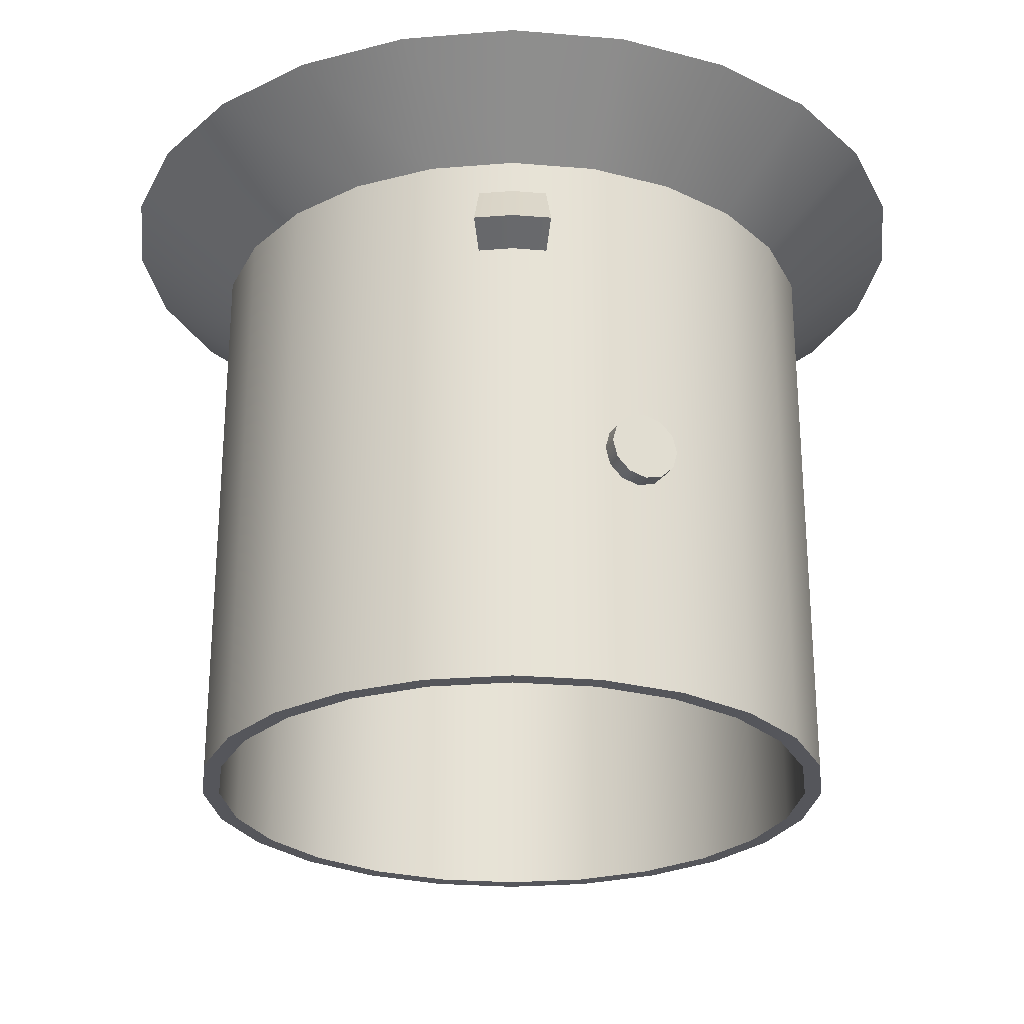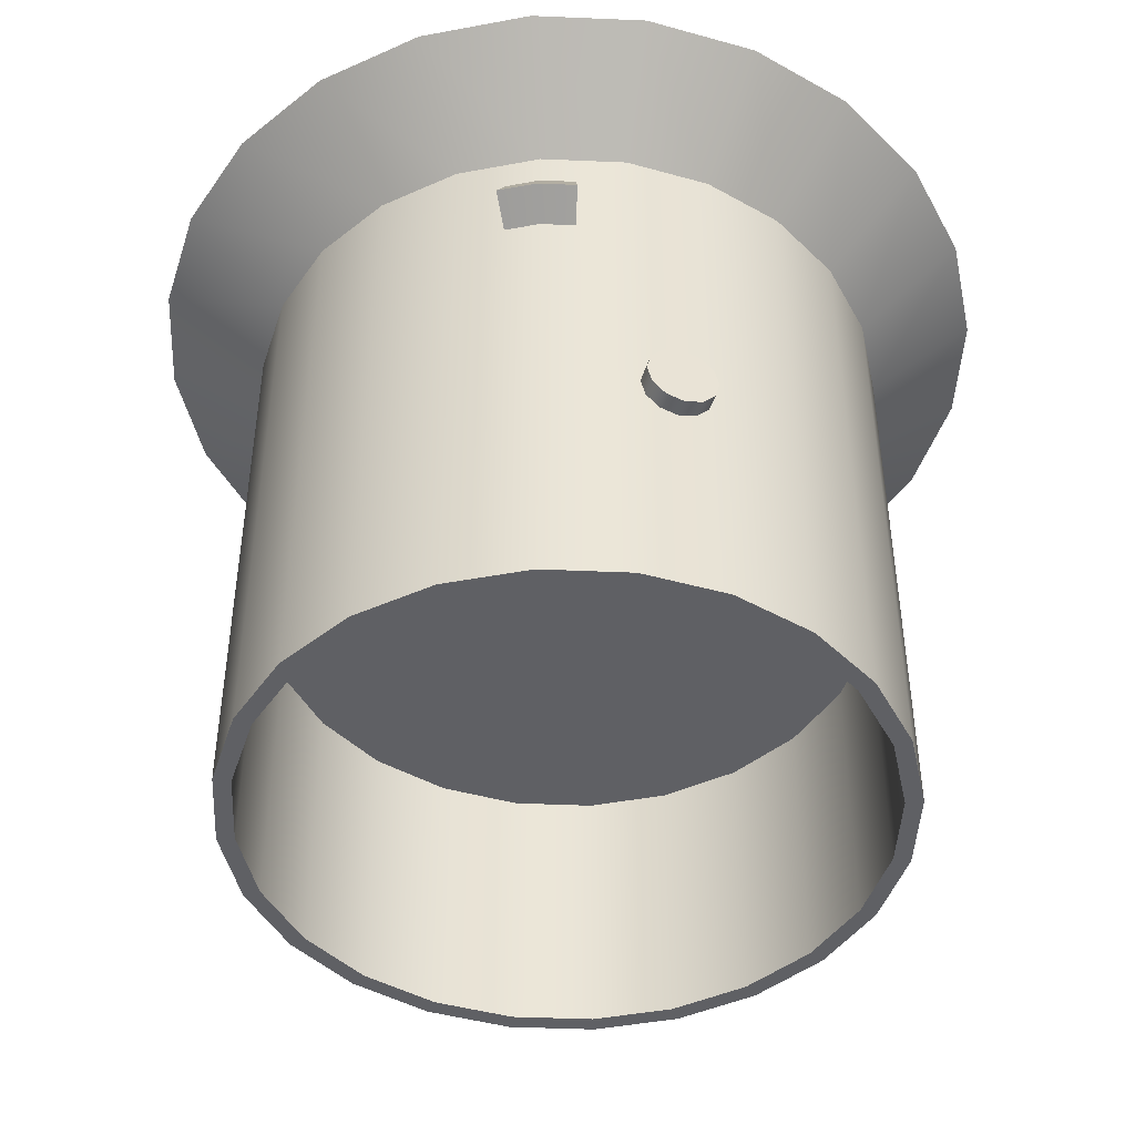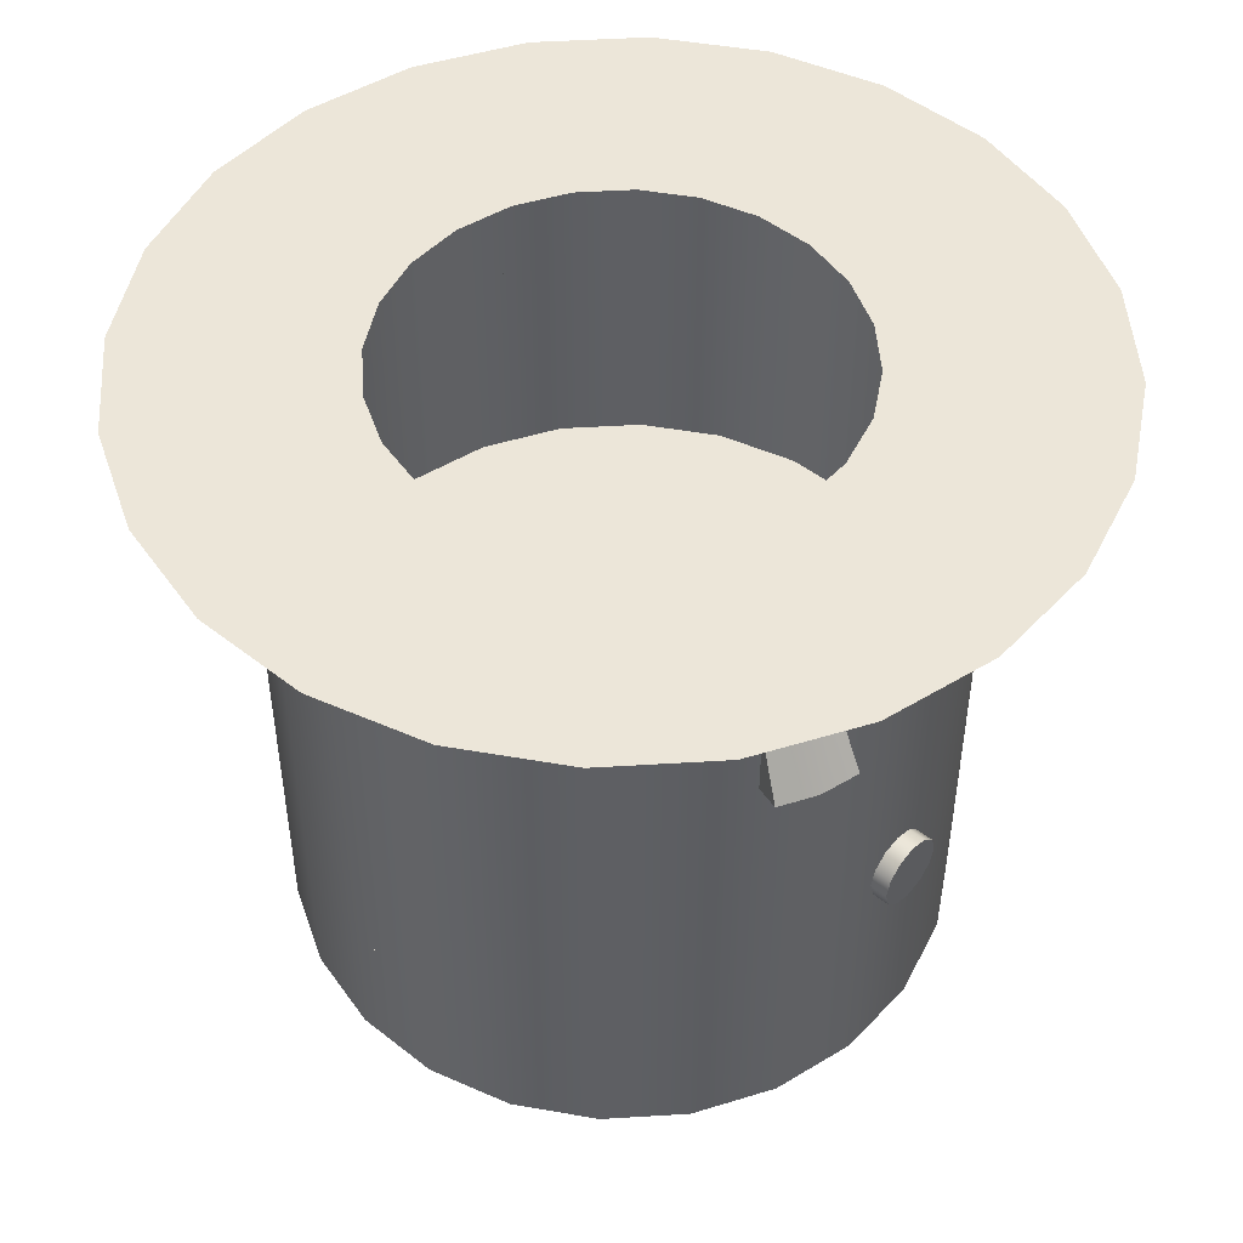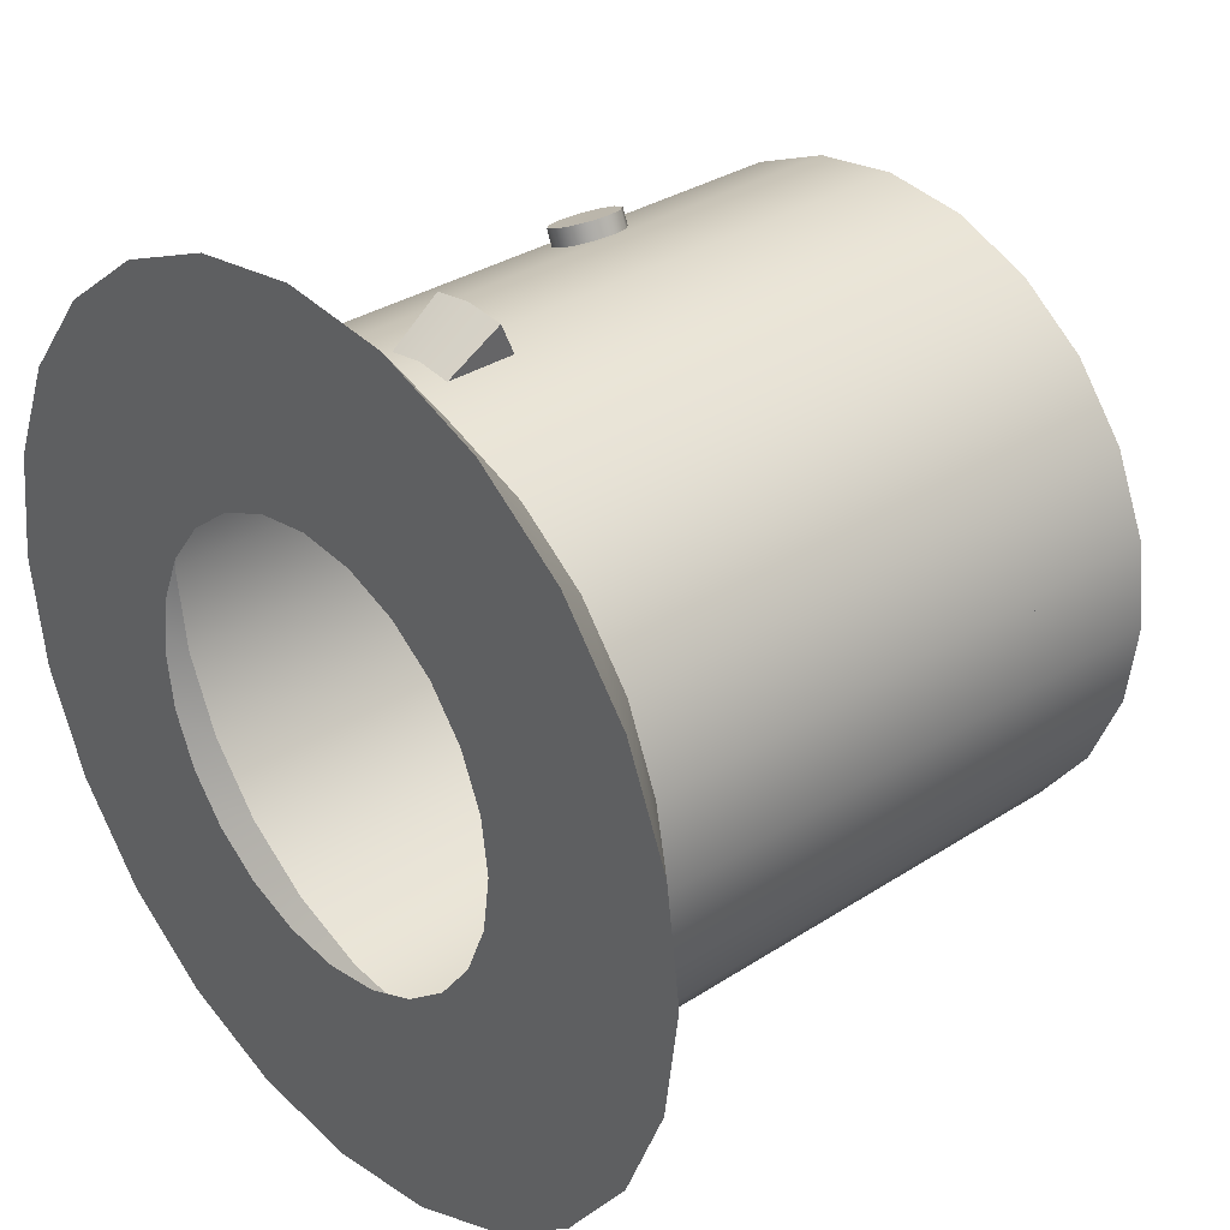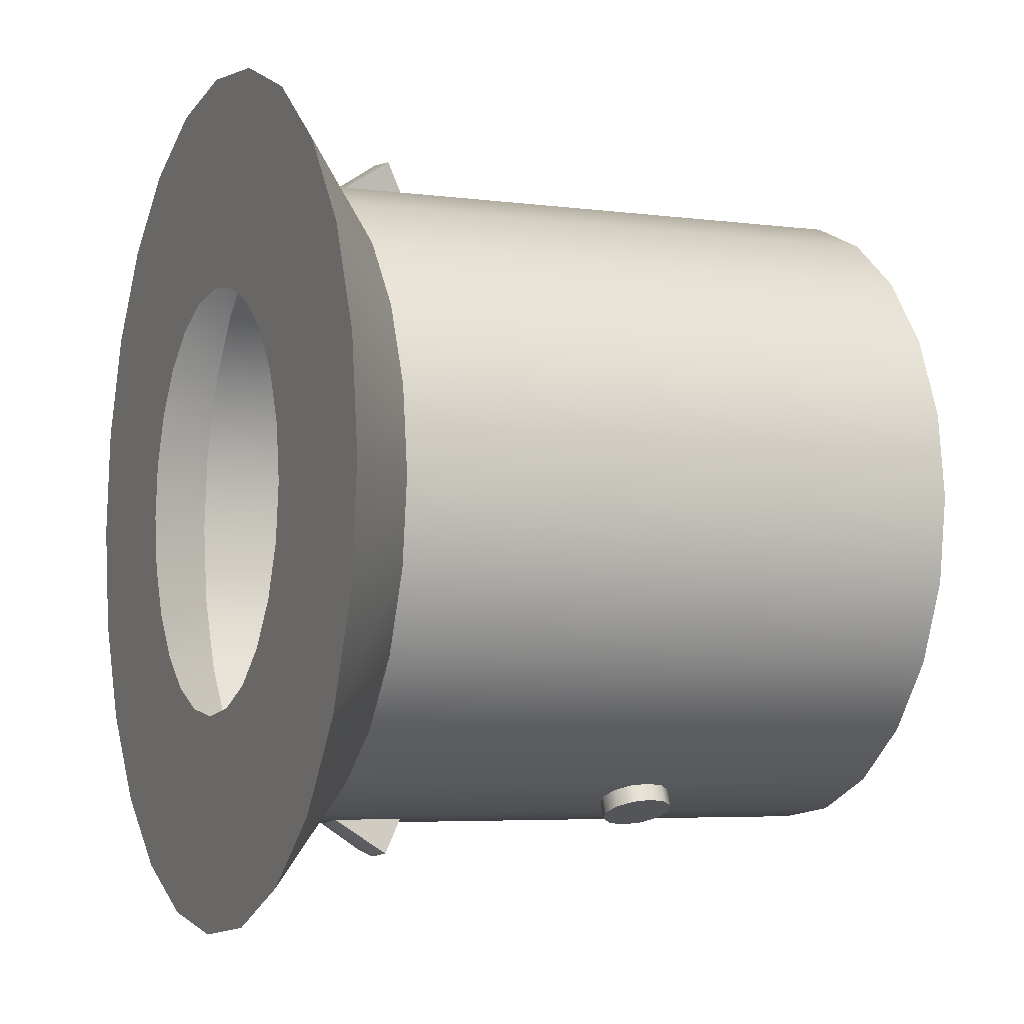
<metadata>
{"format":"obj","ext":"obj","renderer":"f3d","projection":"perspective","resolution":1024,"background":"white","views":[{"elev":-26.2,"azim":179.9,"up":"+Y"},{"elev":-45.3,"azim":4.7,"up":"+Y"},{"elev":48.7,"azim":-26.4,"up":"+Y"},{"elev":32.4,"azim":-132.2,"up":"+Z"},{"elev":-4.9,"azim":-113.2,"up":"+Z"}]}
</metadata>
<code>
o mesh1
v 0.0561 0.25 -0.5118
v 0.04957 0.225 -0.4622
v 0.04957 0.325 -0.4622
v -1.074e-08 0.25 -0.5188
v -6.212e-09 0.225 -0.4688
v 2.669e-11 0.325 -0.4688
v -0.0561 0.25 -0.5118
v -0.04957 0.225 -0.4622
v -0.04957 0.325 -0.4622
v 0.0561 0.25 0.5118
v 0.04957 0.225 0.4622
v 0.04957 0.325 0.4622
v -1.074e-08 0.25 0.5188
v -6.212e-09 0.225 0.4688
v 2.669e-11 0.325 0.4688
v -0.0561 0.25 0.5118
v -0.04957 0.225 0.4622
v -0.04957 0.325 0.4622
v 0.625 0.5 -2.869e-17
v 0.6037 0.5 0.1618
v 0.5413 0.5 0.3125
v 0.4419 0.5 0.4419
v 0.3125 0.5 0.5413
v 0.1618 0.5 0.6037
v -1.351e-17 0.5 0.625
v -0.1618 0.5 0.6037
v -0.3125 0.5 0.5413
v -0.4419 0.5 0.4419
v -0.5413 0.5 0.3125
v -0.6037 0.5 0.1618
v -0.625 0.5 4.785e-17
v -0.6037 0.5 -0.1618
v -0.5413 0.5 -0.3125
v -0.4419 0.5 -0.4419
v -0.3125 0.5 -0.5413
v -0.1618 0.5 -0.6037
v -1.666e-16 0.5 -0.625
v 0.1618 0.5 -0.6037
v 0.3125 0.5 -0.5413
v 0.4419 0.5 -0.4419
v 0.5413 0.5 -0.3125
v 0.6037 0.5 -0.1618
v 0.4688 -0.25 -3.153e-17
v 0.4528 -0.25 0.1213
v 0.4059 -0.25 0.2344
v 0.3315 -0.25 0.3315
v 0.2344 -0.25 0.4059
v 0.1213 -0.25 0.4528
v -4.541e-17 -0.25 0.4688
v -0.1213 -0.25 0.4528
v -0.2344 -0.25 0.4059
v -0.3315 -0.25 0.3315
v -0.4059 -0.25 0.2344
v -0.4528 -0.25 0.1213
v -0.4688 -0.25 2.587e-17
v -0.4528 -0.25 -0.1213
v -0.4059 -0.25 -0.2344
v -0.3315 -0.25 -0.3315
v -0.2344 -0.25 -0.4059
v -0.1213 -0.25 -0.4528
v -1.602e-16 -0.25 -0.4688
v 0.1213 -0.25 -0.4528
v 0.2344 -0.25 -0.4059
v 0.3315 -0.25 -0.3315
v 0.4059 -0.25 -0.2344
v 0.4528 -0.25 -0.1213
v 0.4437 -0.25 -1.187e-17
v 0.4286 -0.25 0.1149
v 0.3843 -0.25 0.2219
v 0.3138 -0.25 0.3138
v 0.2219 -0.25 0.3843
v 0.1149 -0.25 0.4286
v -8.744e-17 -0.25 0.4437
v -0.1149 -0.25 0.4286
v -0.2219 -0.25 0.3843
v -0.3138 -0.25 0.3138
v -0.3843 -0.25 0.2219
v -0.4286 -0.25 0.1149
v -0.4437 -0.25 4.248e-17
v -0.4286 -0.25 -0.1149
v -0.3843 -0.25 -0.2219
v -0.3138 -0.25 -0.3138
v -0.2219 -0.25 -0.3843
v -0.1149 -0.25 -0.4286
v -1.961e-16 -0.25 -0.4437
v 0.1149 -0.25 -0.4286
v 0.2219 -0.25 -0.3843
v 0.3138 -0.25 -0.3138
v 0.3843 -0.25 -0.2219
v 0.4286 -0.25 -0.1149
v 0.4437 -0.05 -2.361e-17
v 0.4286 -0.05 0.1149
v 0.3843 -0.05 0.2219
v 0.3138 -0.05 0.3138
v 0.2219 -0.05 0.3843
v 0.1149 -0.05 0.4286
v 1.129e-16 -0.05 0.4437
v -0.1149 -0.05 0.4286
v -0.2219 -0.05 0.3843
v -0.3138 -0.05 0.3138
v -0.3843 -0.05 0.2219
v -0.4286 -0.05 0.1149
v -0.4437 -0.05 3.073e-17
v -0.4286 -0.05 -0.1149
v -0.3843 -0.05 -0.2219
v -0.3138 -0.05 -0.3138
v -0.2219 -0.05 -0.3843
v -0.1149 -0.05 -0.4286
v 4.193e-18 -0.05 -0.4437
v 0.1149 -0.05 -0.4286
v 0.2219 -0.05 -0.3843
v 0.3138 -0.05 -0.3138
v 0.3843 -0.05 -0.2219
v 0.4286 -0.05 -0.1149
v 3.748e-17 -0.05 -3.329e-17
v 0.4528 0.375 -0.1213
v 0.4059 0.375 -0.2344
v 0.3315 0.375 -0.3315
v 0.2344 0.375 -0.4059
v 0.1213 0.375 -0.4528
v -1.602e-16 0.375 -0.4688
v -0.1213 0.375 -0.4528
v -0.2344 0.375 -0.4059
v -0.3315 0.375 -0.3315
v -0.4059 0.375 -0.2344
v -0.4528 0.375 -0.1213
v -0.4688 0.375 2.587e-17
v -0.4528 0.375 0.1213
v -0.4059 0.375 0.2344
v -0.3315 0.375 0.3315
v -0.2344 0.375 0.4059
v -0.1213 0.375 0.4528
v -4.541e-17 0.375 0.4688
v 0.1213 0.375 0.4528
v 0.2344 0.375 0.4059
v 0.3315 0.375 0.3315
v 0.4059 0.375 0.2344
v 0.4528 0.375 0.1213
v 0.4688 0.375 -3.153e-17
v 0.1317 -0.09375 0.4485
v 0.1378 -0.1187 0.4459
v 0.1548 -0.1371 0.4389
v 0.1778 -0.1437 0.4294
v 0.2009 -0.1371 0.4198
v 0.2179 -0.1187 0.4128
v 0.224 -0.09375 0.4102
v 0.2179 -0.06875 0.4128
v 0.2009 -0.05045 0.4198
v 0.1778 -0.04375 0.4294
v 0.1548 -0.05045 0.4389
v 0.1378 -0.06875 0.4459
v 0.1412 -0.09375 0.4716
v 0.1474 -0.1187 0.469
v 0.1643 -0.1371 0.462
v 0.1874 -0.1437 0.4525
v 0.2105 -0.1371 0.4429
v 0.2274 -0.1187 0.4359
v 0.2336 -0.09375 0.4333
v 0.2274 -0.06875 0.4359
v 0.2105 -0.05045 0.4429
v 0.1874 -0.04375 0.4525
v 0.1643 -0.05045 0.462
v 0.1474 -0.06875 0.469
v 0.1874 -0.09375 0.4525
v -0.1317 -0.09375 -0.4485
v -0.1378 -0.1187 -0.4459
v -0.1548 -0.1371 -0.4389
v -0.1778 -0.1437 -0.4294
v -0.2009 -0.1371 -0.4198
v -0.2179 -0.1187 -0.4128
v -0.224 -0.09375 -0.4102
v -0.2179 -0.06875 -0.4128
v -0.2009 -0.05045 -0.4198
v -0.1778 -0.04375 -0.4294
v -0.1548 -0.05045 -0.4389
v -0.1378 -0.06875 -0.4459
v -0.1412 -0.09375 -0.4716
v -0.1474 -0.1187 -0.469
v -0.1643 -0.1371 -0.462
v -0.1874 -0.1437 -0.4525
v -0.2105 -0.1371 -0.4429
v -0.2274 -0.1187 -0.4359
v -0.2336 -0.09375 -0.4333
v -0.2274 -0.06875 -0.4359
v -0.2105 -0.05045 -0.4429
v -0.1874 -0.04375 -0.4525
v -0.1643 -0.05045 -0.462
v -0.1474 -0.06875 -0.469
v -0.1874 -0.09375 -0.4525
v 0.3019 0.5 0.08088
v 0.3125 0.5 -3.516e-17
v 0.3019 0.5 -0.08088
v 0.2706 0.5 -0.1562
v 0.221 0.5 -0.221
v 0.1562 0.5 -0.2706
v 0.08088 0.5 -0.3019
v -1.596e-16 0.5 -0.3125
v -0.08088 0.5 -0.3019
v -0.1562 0.5 -0.2706
v -0.221 0.5 -0.221
v -0.2706 0.5 -0.1562
v -0.3019 0.5 -0.08088
v -0.3125 0.5 3.106e-18
v -0.3019 0.5 0.08088
v -0.2706 0.5 0.1562
v -0.221 0.5 0.221
v -0.1562 0.5 0.2706
v -0.08088 0.5 0.3019
v -8.309e-17 0.5 0.3125
v 0.08088 0.5 0.3019
v 0.1562 0.5 0.2706
v 0.221 0.5 0.221
v 0.2706 0.5 0.1562
g mesh1_mesh1_auv
f 1 3 2
f 1 4 6 3
f 2 5 4 1
f 4 7 9 6
f 5 8 7 4
f 8 9 7
f 10 13 14 11
f 11 12 10
f 12 15 13 10
f 13 16 17 14
f 15 18 16 13
f 16 18 17
f 19 139 116 42
f 20 138 139 19
f 21 137 138 20
f 22 136 137 21
f 23 135 136 22
f 24 134 135 23
f 25 133 134 24
f 26 132 133 25
f 27 131 132 26
f 28 130 131 27
f 29 129 130 28
f 30 128 129 29
f 31 127 128 30
f 32 126 127 31
f 33 125 126 32
f 34 124 125 33
f 35 123 124 34
f 36 122 123 35
f 37 121 122 36
f 38 120 121 37
f 39 119 120 38
f 40 118 119 39
f 41 117 118 40
f 42 116 117 41
f 67 91 114 90
f 68 92 91 67
f 69 93 92 68
f 70 94 93 69
f 71 95 94 70
f 72 96 95 71
f 73 97 96 72
f 74 98 97 73
f 75 99 98 74
f 76 100 99 75
f 77 101 100 76
f 78 102 101 77
f 79 103 102 78
f 80 104 103 79
f 81 105 104 80
f 82 106 105 81
f 83 107 106 82
f 84 108 107 83
f 85 109 108 84
f 86 110 109 85
f 87 111 110 86
f 88 112 111 87
f 89 113 112 88
f 90 114 113 89
f 140 152 163 151
f 141 153 152 140
f 142 154 153 141
f 143 155 154 142
f 144 156 155 143
f 145 157 156 144
f 146 158 157 145
f 147 159 158 146
f 148 160 159 147
f 149 161 160 148
f 150 162 161 149
f 151 163 162 150
f 177 189 188
f 178 189 177
f 179 189 178
f 180 189 179
f 181 189 180
f 182 189 181
f 183 189 182
f 184 189 183
f 185 189 184
f 186 189 185
f 187 189 186
f 188 189 187
f 19 191 190 20
f 20 190 213 21
f 21 213 212 22
f 22 212 211 23
f 23 211 210 24
f 24 210 209 25
f 25 209 208 26
f 26 208 207 27
f 27 207 206 28
f 28 206 205 29
f 29 205 204 30
f 30 204 203 31
f 31 203 202 32
f 32 202 201 33
f 33 201 200 34
f 34 200 199 35
f 35 199 198 36
f 36 198 197 37
f 37 197 196 38
f 38 196 195 39
f 39 195 194 40
f 40 194 193 41
f 41 193 192 42
f 42 192 191 19
f 43 67 90 66
f 44 68 67 43
f 45 69 68 44
f 46 70 69 45
f 47 71 70 46
f 48 72 71 47
f 49 73 72 48
f 50 74 73 49
f 51 75 74 50
f 52 76 75 51
f 53 77 76 52
f 54 78 77 53
f 55 79 78 54
f 56 80 79 55
f 57 81 80 56
f 58 82 81 57
f 59 83 82 58
f 60 84 83 59
f 61 85 84 60
f 62 86 85 61
f 63 87 86 62
f 64 88 87 63
f 65 89 88 64
f 66 90 89 65
f 91 115 114
f 92 115 91
f 93 115 92
f 94 115 93
f 95 115 94
f 96 115 95
f 97 115 96
f 98 115 97
f 99 115 98
f 100 115 99
f 101 115 100
f 102 115 101
f 103 115 102
f 104 115 103
f 105 115 104
f 106 115 105
f 107 115 106
f 108 115 107
f 109 115 108
f 110 115 109
f 111 115 110
f 112 115 111
f 113 115 112
f 114 115 113
f 152 164 163
f 153 164 152
f 154 164 153
f 155 164 154
f 156 164 155
f 157 164 156
f 158 164 157
f 159 164 158
f 160 164 159
f 161 164 160
f 162 164 161
f 163 164 162
f 165 177 188 176
f 166 178 177 165
f 167 179 178 166
f 168 180 179 167
f 169 181 180 168
f 170 182 181 169
f 171 183 182 170
f 172 184 183 171
f 173 185 184 172
f 174 186 185 173
f 175 187 186 174
f 176 188 187 175
f 43 139 138 44
f 44 138 137 45
f 45 137 136 46
f 46 136 135 47
f 47 135 134 48
f 48 134 133 49
f 49 133 132 50
f 50 132 131 51
f 51 131 130 52
f 52 130 129 53
f 53 129 128 54
f 54 128 127 55
f 55 127 126 56
f 56 126 125 57
f 57 125 124 58
f 58 124 123 59
f 59 123 122 60
f 60 122 121 61
f 61 121 120 62
f 62 120 119 63
f 63 119 118 64
f 64 118 117 65
f 65 117 116 66
f 66 116 139 43
o extension1
v 0.4688 -0.25 -2.998e-17
v 0.4528 -0.25 0.1213
v 0.4059 -0.25 0.2344
v 0.3315 -0.25 0.3315
v 0.2344 -0.25 0.4059
v 0.1213 -0.25 0.4528
v 7.401e-17 -0.25 0.4688
v -0.1213 -0.25 0.4528
v -0.2344 -0.25 0.4059
v -0.3315 -0.25 0.3315
v -0.4059 -0.25 0.2344
v -0.4528 -0.25 0.1213
v -0.4688 -0.25 2.742e-17
v -0.4528 -0.25 -0.1213
v -0.4059 -0.25 -0.2344
v -0.3315 -0.25 -0.3315
v -0.2344 -0.25 -0.4059
v -0.1213 -0.25 -0.4528
v -2.591e-16 -0.25 -0.4688
v 0.1213 -0.25 -0.4528
v 0.2344 -0.25 -0.4059
v 0.3315 -0.25 -0.3315
v 0.4059 -0.25 -0.2344
v 0.4528 -0.25 -0.1213
v 0.4437 -0.25 -2.823e-17
v 0.4286 -0.25 0.1149
v 0.3843 -0.25 0.2219
v 0.3138 -0.25 0.3138
v 0.2219 -0.25 0.3843
v 0.1149 -0.25 0.4286
v 8.012e-17 -0.25 0.4437
v -0.1149 -0.25 0.4286
v -0.2219 -0.25 0.3843
v -0.3138 -0.25 0.3138
v -0.3843 -0.25 0.2219
v -0.4286 -0.25 0.1149
v -0.4437 -0.25 2.612e-17
v -0.4286 -0.25 -0.1149
v -0.3843 -0.25 -0.2219
v -0.3138 -0.25 -0.3138
v -0.2219 -0.25 -0.3843
v -0.1149 -0.25 -0.4286
v -2.626e-16 -0.25 -0.4437
v 0.1149 -0.25 -0.4286
v 0.2219 -0.25 -0.3843
v 0.3138 -0.25 -0.3138
v 0.3843 -0.25 -0.2219
v 0.4286 -0.25 -0.1149
v 0.4688 -0.45 -2.998e-17
v 0.4528 -0.45 0.1213
v 0.4059 -0.45 0.2344
v 0.3315 -0.45 0.3315
v 0.2344 -0.45 0.4059
v 0.1213 -0.45 0.4528
v 7.401e-17 -0.45 0.4688
v -0.1213 -0.45 0.4528
v -0.2344 -0.45 0.4059
v -0.3315 -0.45 0.3315
v -0.4059 -0.45 0.2344
v -0.4528 -0.45 0.1213
v -0.4688 -0.45 2.742e-17
v -0.4528 -0.45 -0.1213
v -0.4059 -0.45 -0.2344
v -0.3315 -0.45 -0.3315
v -0.2344 -0.45 -0.4059
v -0.1213 -0.45 -0.4528
v -2.591e-16 -0.45 -0.4688
v 0.1213 -0.45 -0.4528
v 0.2344 -0.45 -0.4059
v 0.3315 -0.45 -0.3315
v 0.4059 -0.45 -0.2344
v 0.4528 -0.45 -0.1213
v 0.4437 -0.45 -2.823e-17
v 0.4286 -0.45 0.1149
v 0.3843 -0.45 0.2219
v 0.3138 -0.45 0.3138
v 0.2219 -0.45 0.3843
v 0.1149 -0.45 0.4286
v 8.012e-17 -0.45 0.4437
v -0.1149 -0.45 0.4286
v -0.2219 -0.45 0.3843
v -0.3138 -0.45 0.3138
v -0.3843 -0.45 0.2219
v -0.4286 -0.45 0.1149
v -0.4437 -0.45 2.612e-17
v -0.4286 -0.45 -0.1149
v -0.3843 -0.45 -0.2219
v -0.3138 -0.45 -0.3138
v -0.2219 -0.45 -0.3843
v -0.1149 -0.45 -0.4286
v -2.626e-16 -0.45 -0.4437
v 0.1149 -0.45 -0.4286
v 0.2219 -0.45 -0.3843
v 0.3138 -0.45 -0.3138
v 0.3843 -0.45 -0.2219
v 0.4286 -0.45 -0.1149
g extension1_extension1_auv
f 262 263 287 286
f 263 264 288 287
f 264 265 289 288
f 265 266 290 289
f 266 267 291 290
f 267 268 292 291
f 268 269 293 292
f 269 270 294 293
f 270 271 295 294
f 271 272 296 295
f 272 273 297 296
f 273 274 298 297
f 274 275 299 298
f 275 276 300 299
f 276 277 301 300
f 277 278 302 301
f 278 279 303 302
f 279 280 304 303
f 280 281 305 304
f 281 282 306 305
f 282 283 307 306
f 283 284 308 307
f 284 285 309 308
f 286 309 285 262
f 214 262 285 237
f 215 263 262 214
f 216 264 263 215
f 217 265 264 216
f 218 266 265 217
f 219 267 266 218
f 220 268 267 219
f 221 269 268 220
f 222 270 269 221
f 223 271 270 222
f 224 272 271 223
f 225 273 272 224
f 226 274 273 225
f 227 275 274 226
f 228 276 275 227
f 229 277 276 228
f 230 278 277 229
f 231 279 278 230
f 232 280 279 231
f 233 281 280 232
f 234 282 281 233
f 235 283 282 234
f 236 284 283 235
f 237 285 284 236
f 238 286 287 239
f 239 287 288 240
f 240 288 289 241
f 241 289 290 242
f 242 290 291 243
f 243 291 292 244
f 244 292 293 245
f 245 293 294 246
f 246 294 295 247
f 247 295 296 248
f 248 296 297 249
f 249 297 298 250
f 250 298 299 251
f 251 299 300 252
f 252 300 301 253
f 253 301 302 254
f 254 302 303 255
f 255 303 304 256
f 256 304 305 257
f 257 305 306 258
f 258 306 307 259
f 259 307 308 260
f 260 308 309 261
f 261 309 286 238

</code>
